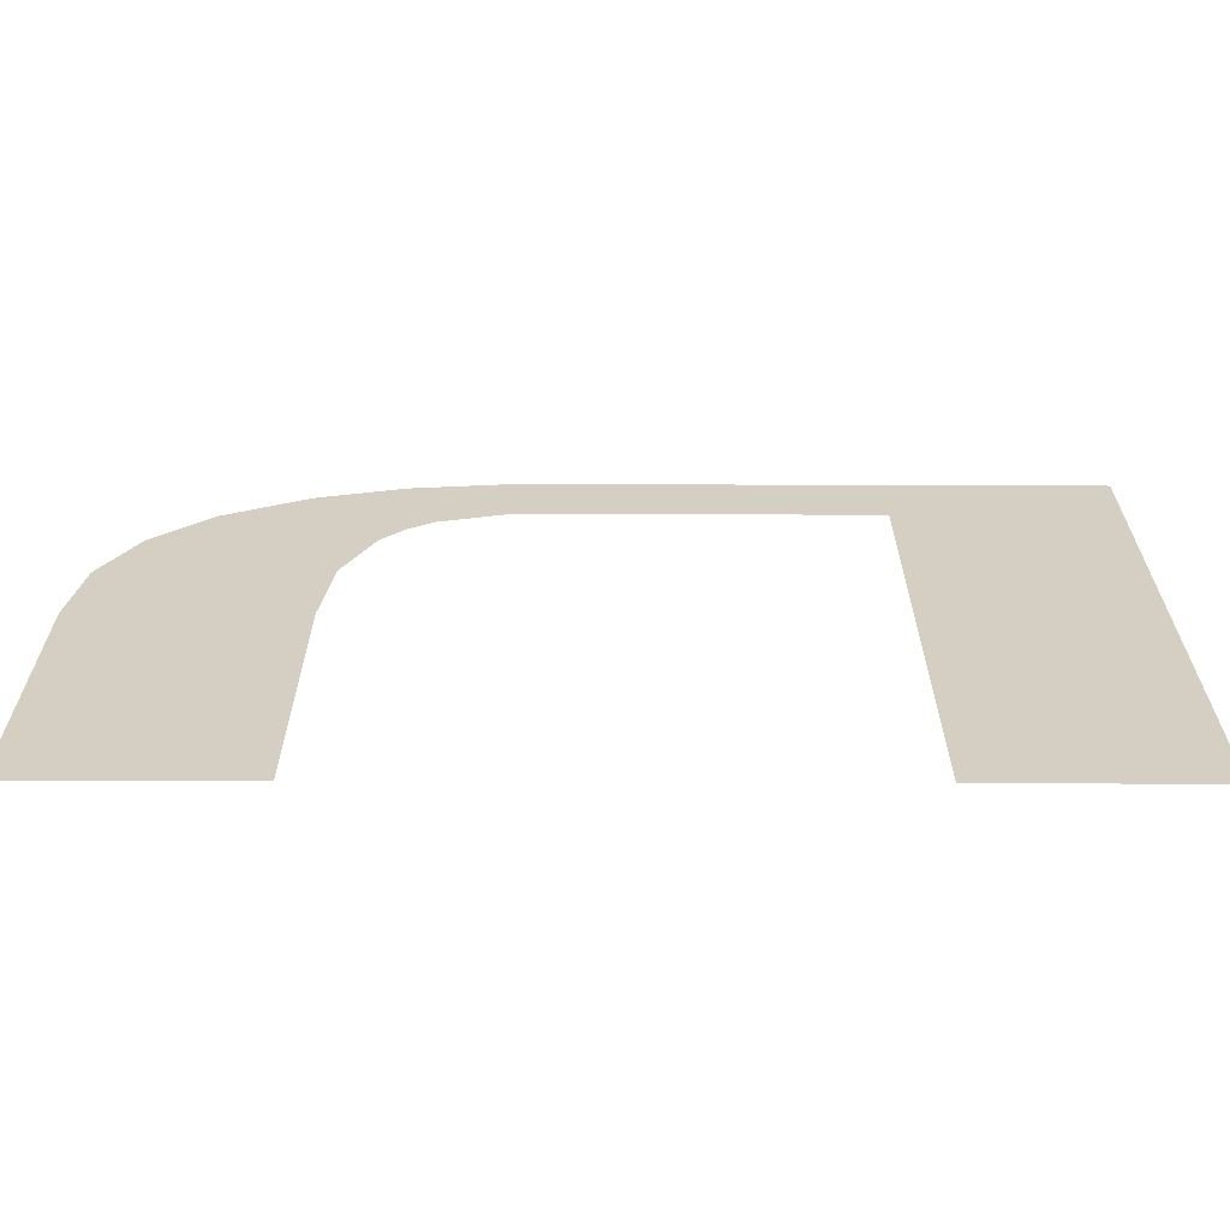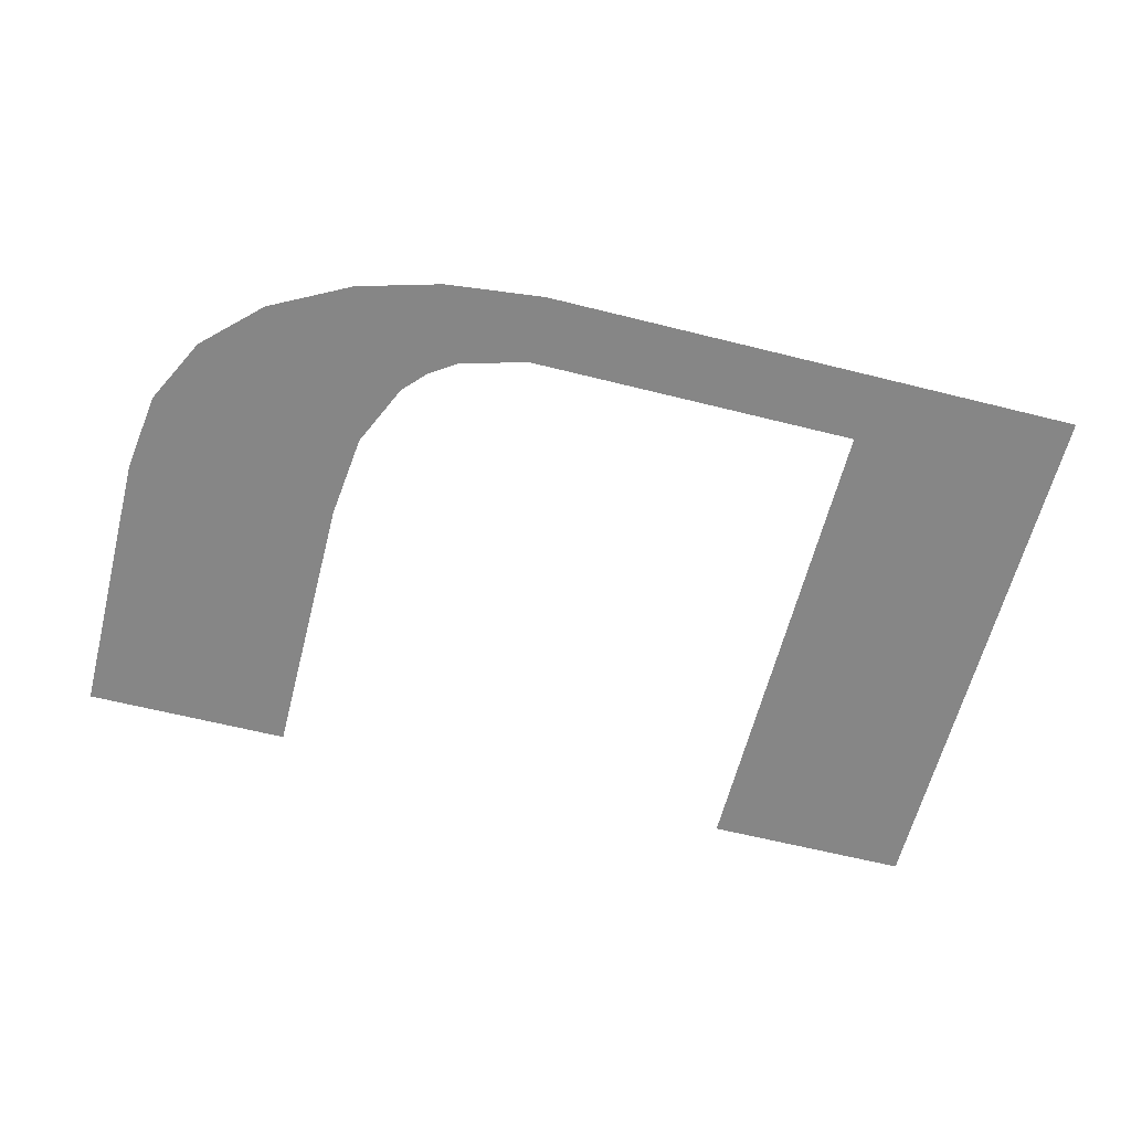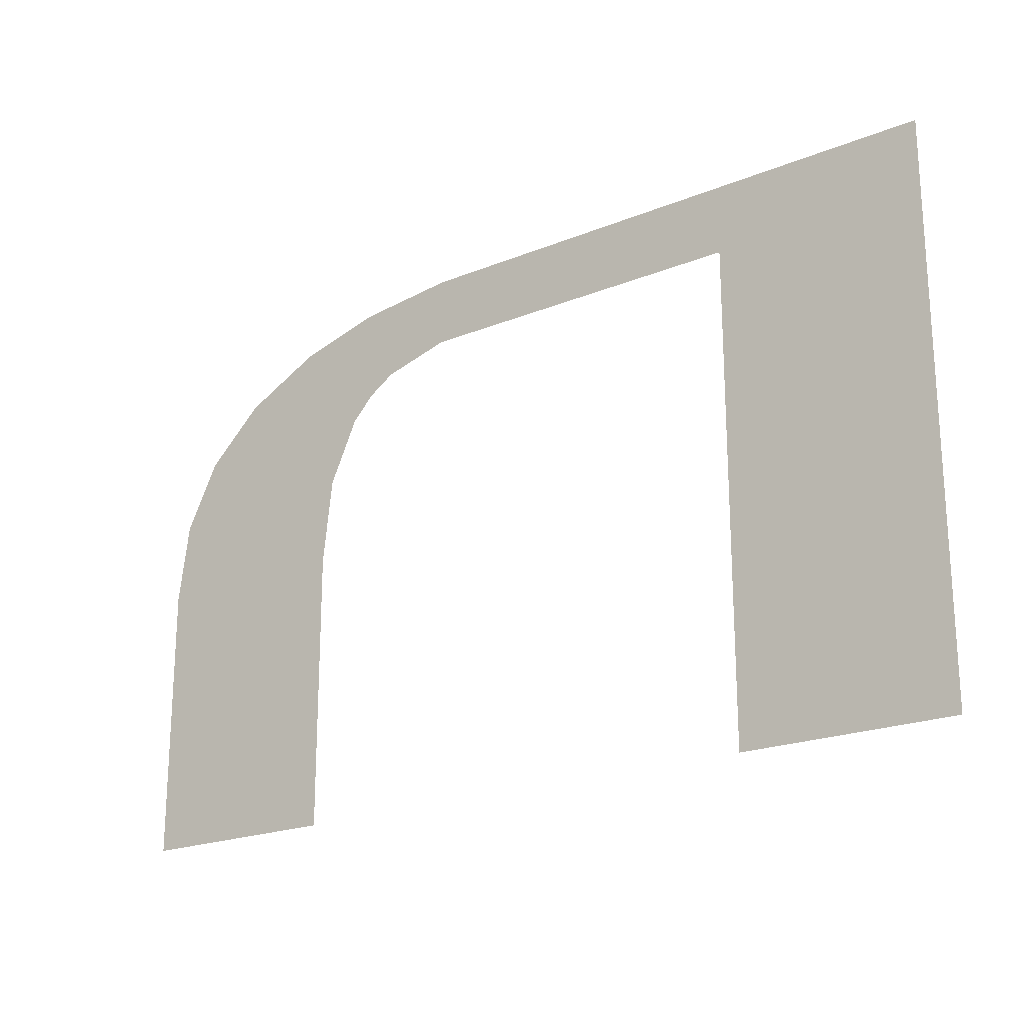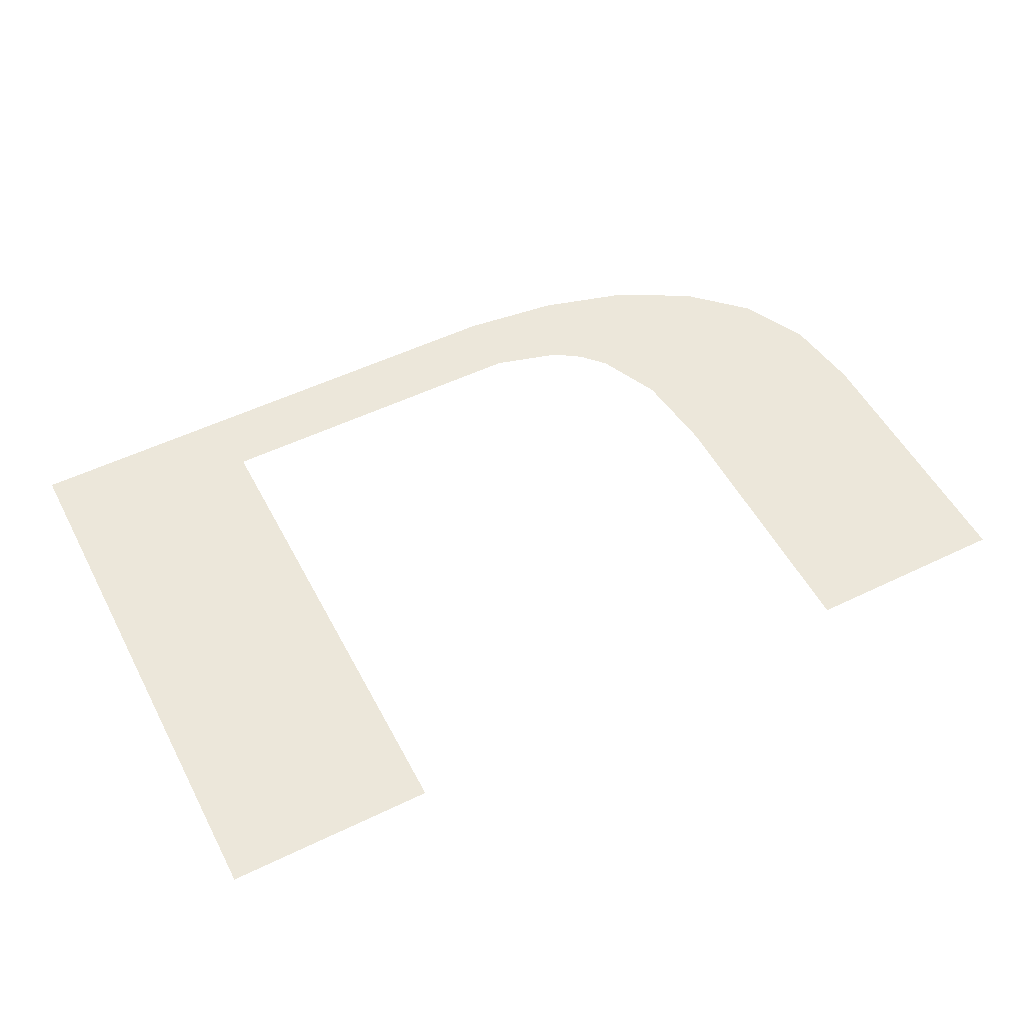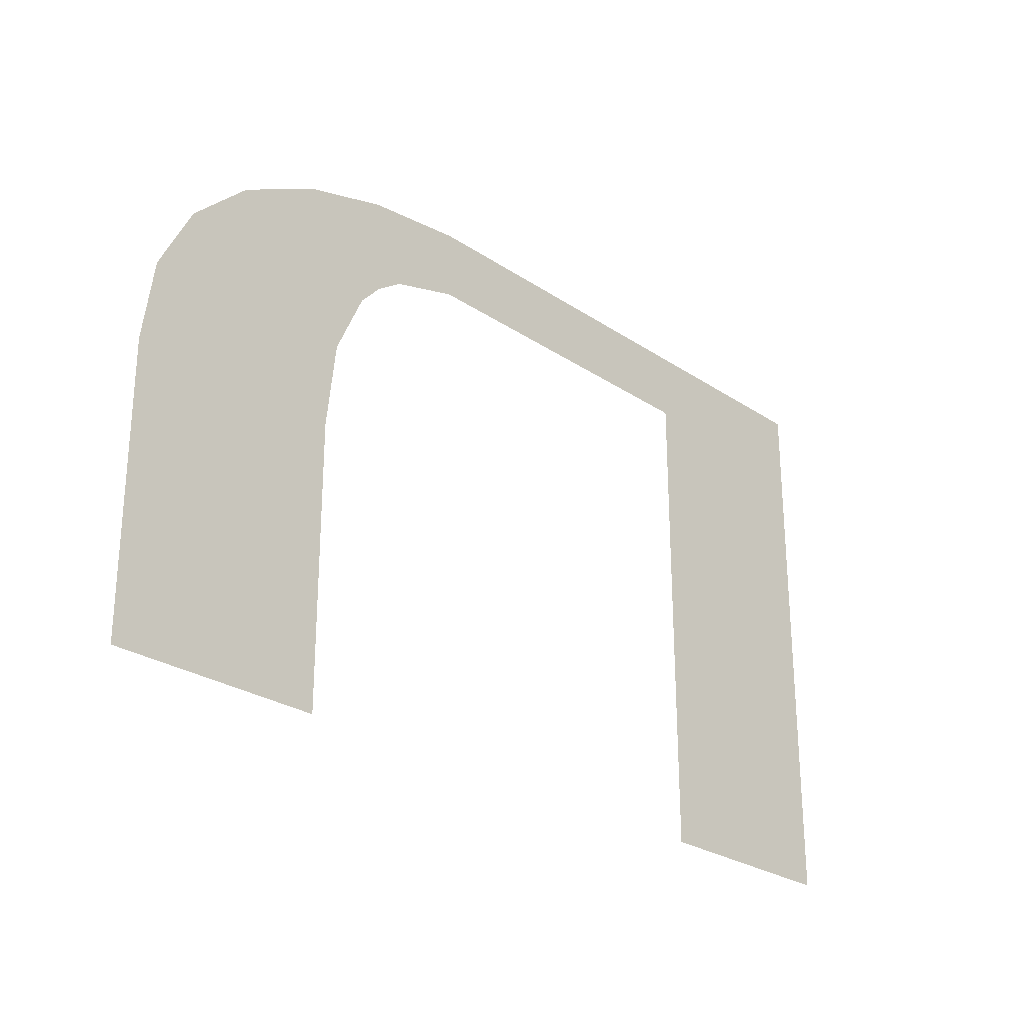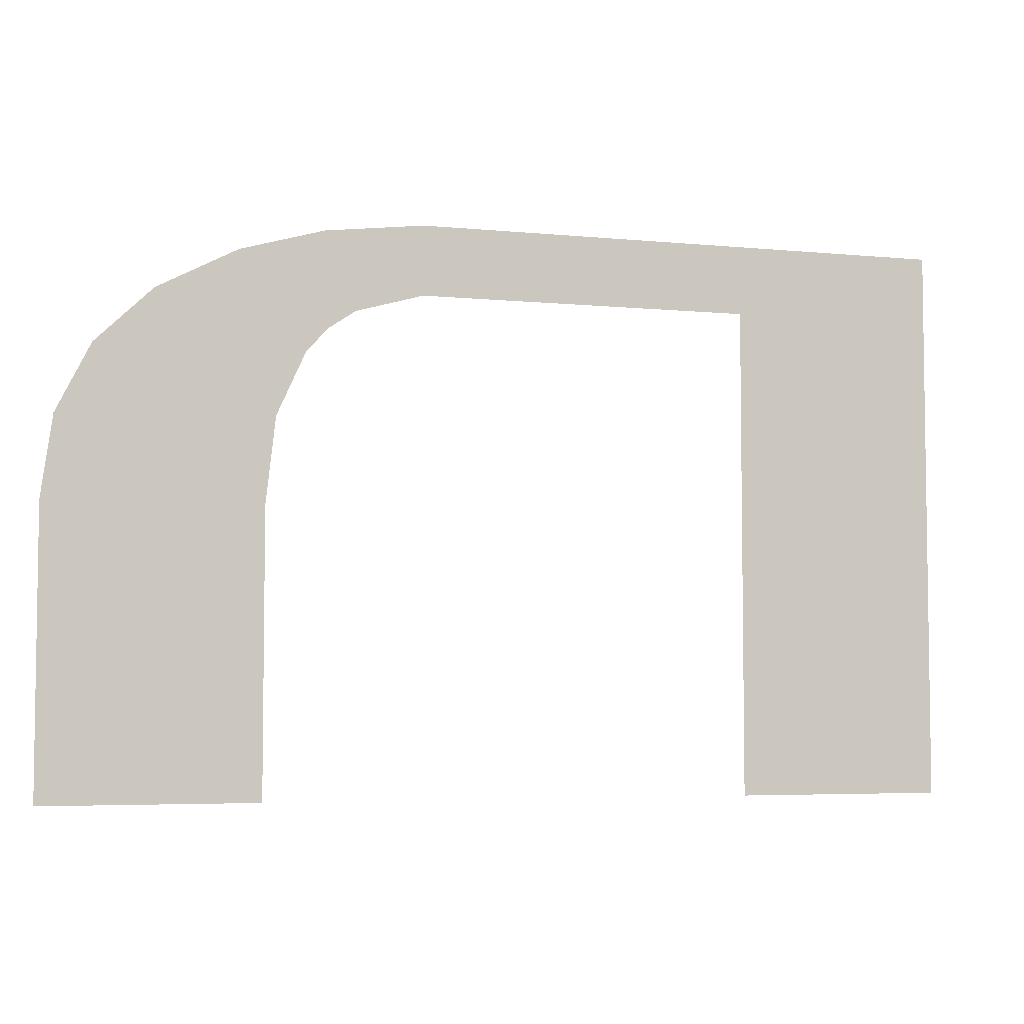
<metadata>
{"format":"obj","ext":"obj","renderer":"f3d","projection":"perspective","resolution":1024,"background":"white","views":[{"elev":-64.6,"azim":179.8,"up":"+Y"},{"elev":-62.1,"azim":165.7,"up":"+Z"},{"elev":-21.0,"azim":-143.9,"up":"+Y"},{"elev":52.7,"azim":-27.4,"up":"+Z"},{"elev":-26.5,"azim":133.7,"up":"+Y"},{"elev":-5.0,"azim":162.7,"up":"+Y"}]}
</metadata>
<code>
o part_1_2/part_1/mesh1/mesh1-geometry/material_0/component_43#mesh1-geometry
v -0.184 -0.1984 -0.04067
v -0.1956 -0.2257 -0.04067
v -0.184 -0.2257 -0.04067
v -0.1451 -0.2101 -0.04067
v -0.1568 -0.2101 -0.04067
v -0.1568 -0.2257 -0.04067
v -0.1451 -0.2101 -0.04067
v -0.1568 -0.2257 -0.04067
v -0.1451 -0.2257 -0.04067
v -0.184 -0.1984 -0.04067
v -0.1956 -0.1946 -0.04067
v -0.1956 -0.2257 -0.04067
v -0.1457 -0.2056 -0.04067
v -0.1573 -0.2053 -0.04067
v -0.1568 -0.2101 -0.04067
v -0.1457 -0.2056 -0.04067
v -0.1568 -0.2101 -0.04067
v -0.1451 -0.2101 -0.04067
v -0.1956 -0.1946 -0.04067
v -0.184 -0.1984 -0.04067
v -0.1653 -0.1946 -0.04067
v -0.1653 -0.1984 -0.04067
v -0.1552 -0.1965 -0.04067
v -0.184 -0.1984 -0.04067
v -0.1476 -0.2019 -0.04067
v -0.1589 -0.2018 -0.04067
v -0.1573 -0.2053 -0.04067
v -0.1476 -0.2019 -0.04067
v -0.1573 -0.2053 -0.04067
v -0.1457 -0.2056 -0.04067
v -0.1653 -0.1946 -0.04067
v -0.184 -0.1984 -0.04067
v -0.1598 -0.1952 -0.04067
v -0.1508 -0.1988 -0.04067
v -0.1653 -0.1984 -0.04067
v -0.1616 -0.1995 -0.04067
v -0.1552 -0.1965 -0.04067
v -0.1653 -0.1984 -0.04067
v -0.1508 -0.1988 -0.04067
v -0.1598 -0.1952 -0.04067
v -0.184 -0.1984 -0.04067
v -0.1552 -0.1965 -0.04067
v -0.1476 -0.2019 -0.04067
v -0.1601 -0.2005 -0.04067
v -0.1589 -0.2018 -0.04067
v -0.1476 -0.2019 -0.04067
v -0.1616 -0.1995 -0.04067
v -0.1601 -0.2005 -0.04067
v -0.1508 -0.1988 -0.04067
v -0.1616 -0.1995 -0.04067
v -0.1476 -0.2019 -0.04067
v -0.184 -0.2257 -0.04067
v -0.1956 -0.2257 -0.04067
v -0.184 -0.1984 -0.04067
v -0.1568 -0.2257 -0.04067
v -0.1568 -0.2101 -0.04067
v -0.1451 -0.2101 -0.04067
v -0.1451 -0.2257 -0.04067
v -0.1568 -0.2257 -0.04067
v -0.1451 -0.2101 -0.04067
v -0.1956 -0.2257 -0.04067
v -0.1956 -0.1946 -0.04067
v -0.184 -0.1984 -0.04067
v -0.1568 -0.2101 -0.04067
v -0.1573 -0.2053 -0.04067
v -0.1457 -0.2056 -0.04067
v -0.1451 -0.2101 -0.04067
v -0.1568 -0.2101 -0.04067
v -0.1457 -0.2056 -0.04067
v -0.1653 -0.1946 -0.04067
v -0.184 -0.1984 -0.04067
v -0.1956 -0.1946 -0.04067
v -0.184 -0.1984 -0.04067
v -0.1552 -0.1965 -0.04067
v -0.1653 -0.1984 -0.04067
v -0.1573 -0.2053 -0.04067
v -0.1589 -0.2018 -0.04067
v -0.1476 -0.2019 -0.04067
v -0.1457 -0.2056 -0.04067
v -0.1573 -0.2053 -0.04067
v -0.1476 -0.2019 -0.04067
v -0.1598 -0.1952 -0.04067
v -0.184 -0.1984 -0.04067
v -0.1653 -0.1946 -0.04067
v -0.1616 -0.1995 -0.04067
v -0.1653 -0.1984 -0.04067
v -0.1508 -0.1988 -0.04067
v -0.1508 -0.1988 -0.04067
v -0.1653 -0.1984 -0.04067
v -0.1552 -0.1965 -0.04067
v -0.1552 -0.1965 -0.04067
v -0.184 -0.1984 -0.04067
v -0.1598 -0.1952 -0.04067
v -0.1589 -0.2018 -0.04067
v -0.1601 -0.2005 -0.04067
v -0.1476 -0.2019 -0.04067
v -0.1601 -0.2005 -0.04067
v -0.1616 -0.1995 -0.04067
v -0.1476 -0.2019 -0.04067
v -0.1476 -0.2019 -0.04067
v -0.1616 -0.1995 -0.04067
v -0.1508 -0.1988 -0.04067
f 1 2 3
f 4 5 6
f 7 8 9
f 10 11 12
f 13 14 15
f 16 17 18
f 19 20 21
f 22 23 24
f 25 26 27
f 28 29 30
f 31 32 33
f 34 35 36
f 37 38 39
f 40 41 42
f 43 44 45
f 46 47 48
f 49 50 51
f 52 53 54
f 55 56 57
f 58 59 60
f 61 62 63
f 64 65 66
f 67 68 69
f 70 71 72
f 73 74 75
f 76 77 78
f 79 80 81
f 82 83 84
f 85 86 87
f 88 89 90
f 91 92 93
f 94 95 96
f 97 98 99
f 100 101 102

</code>
